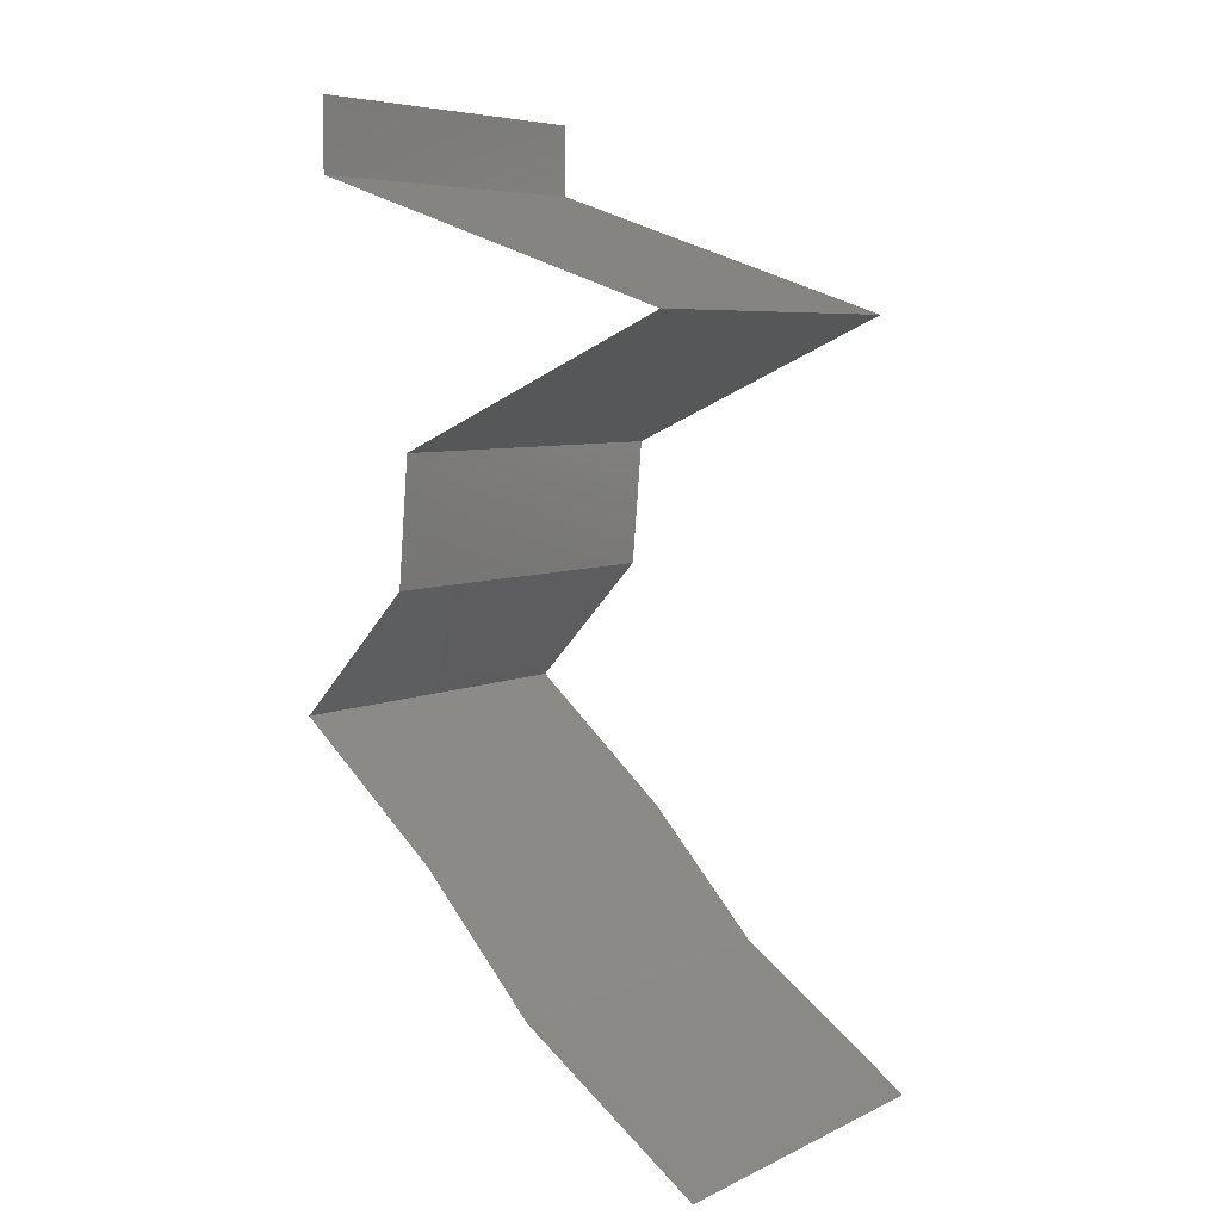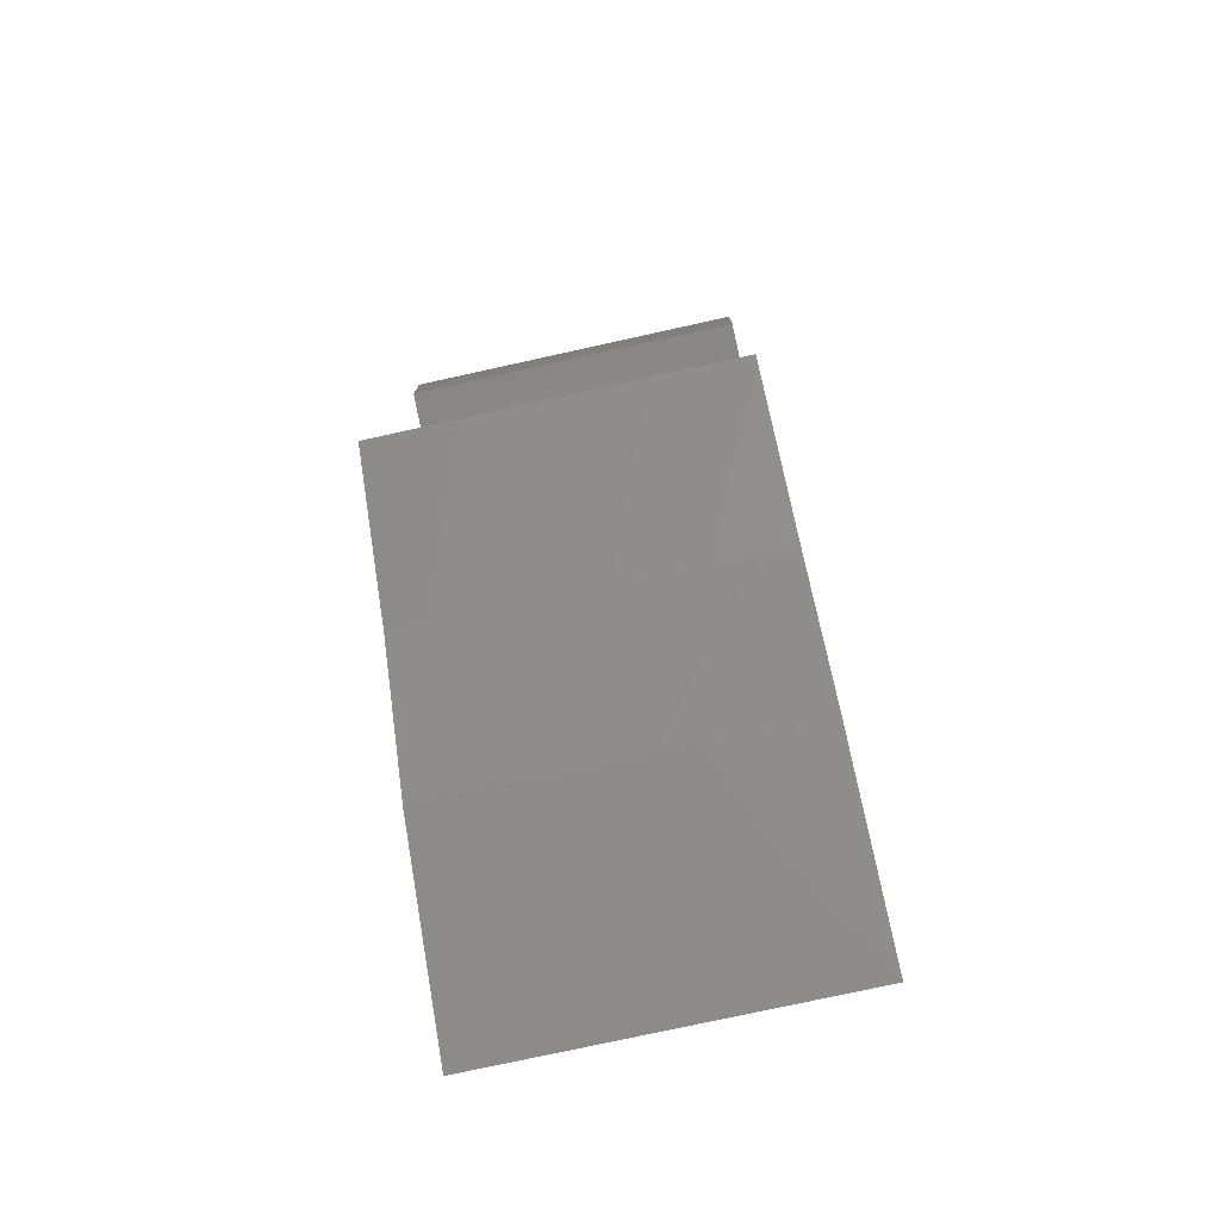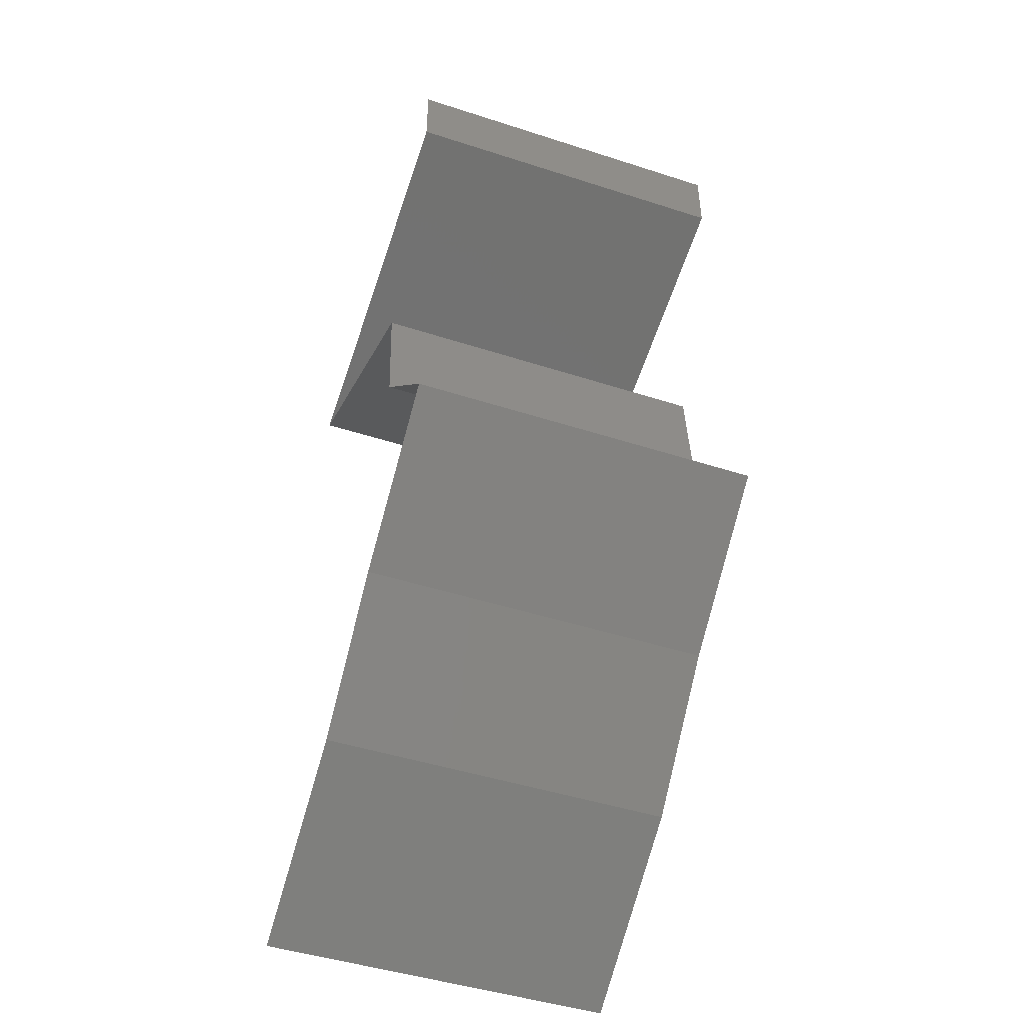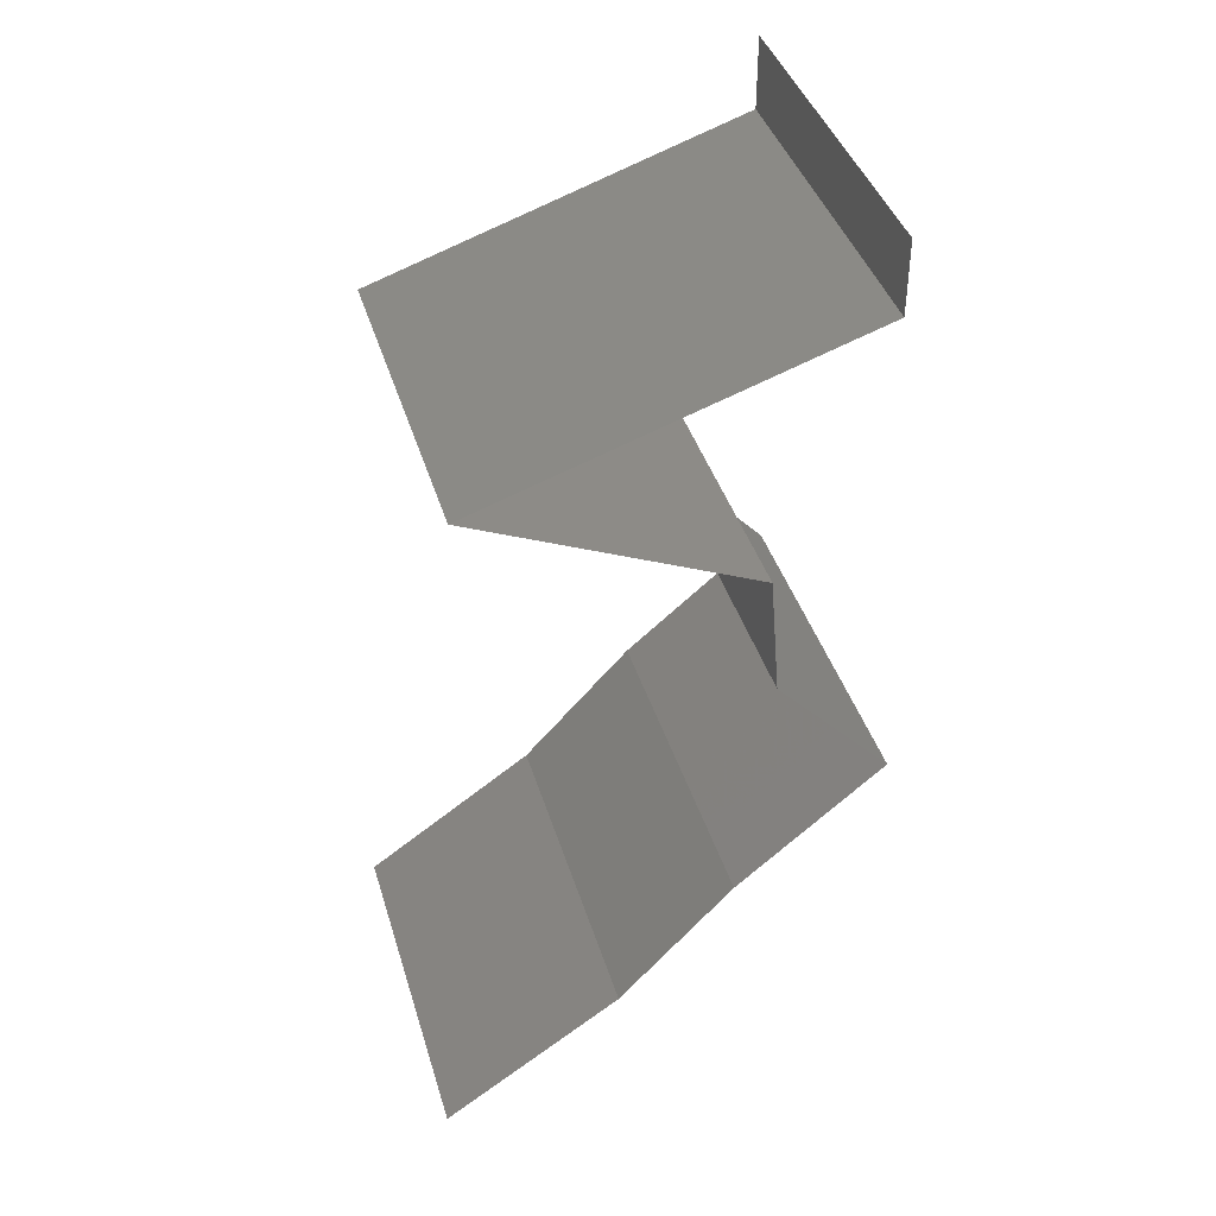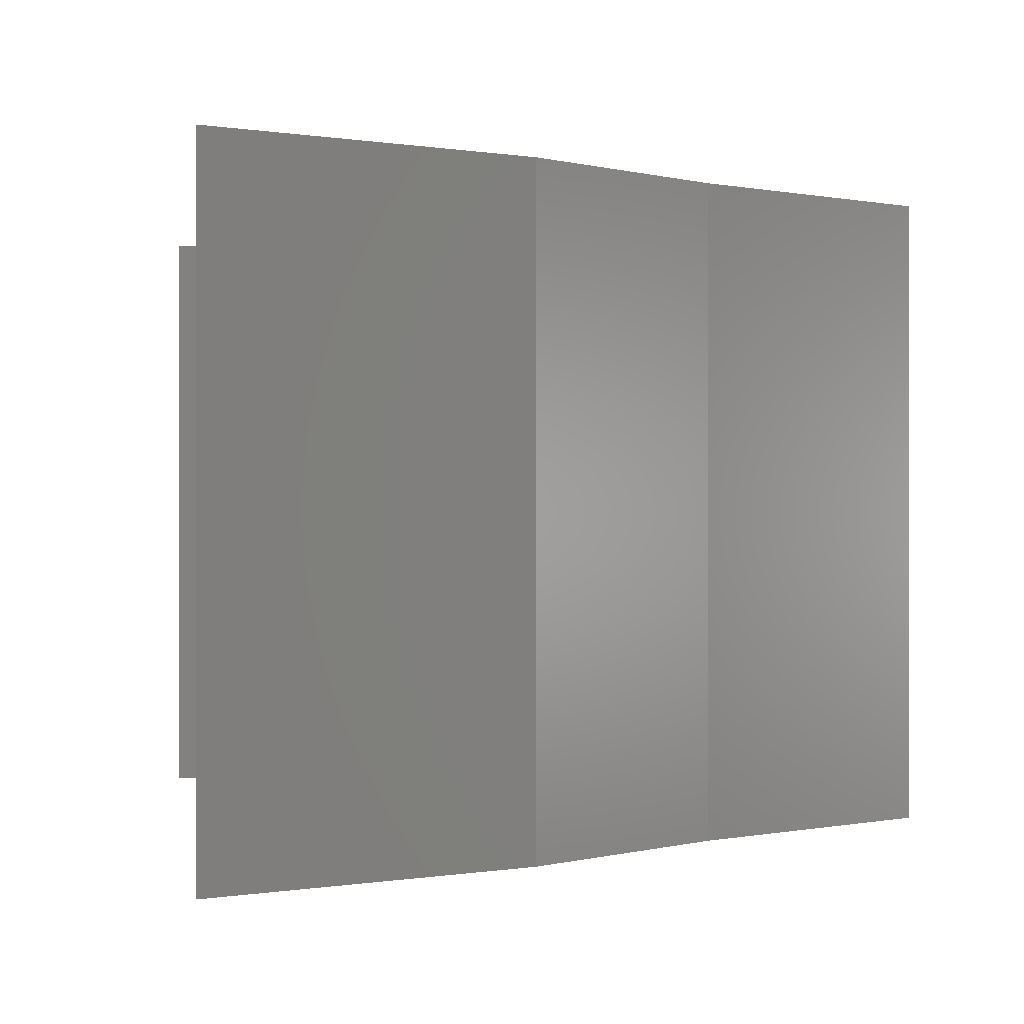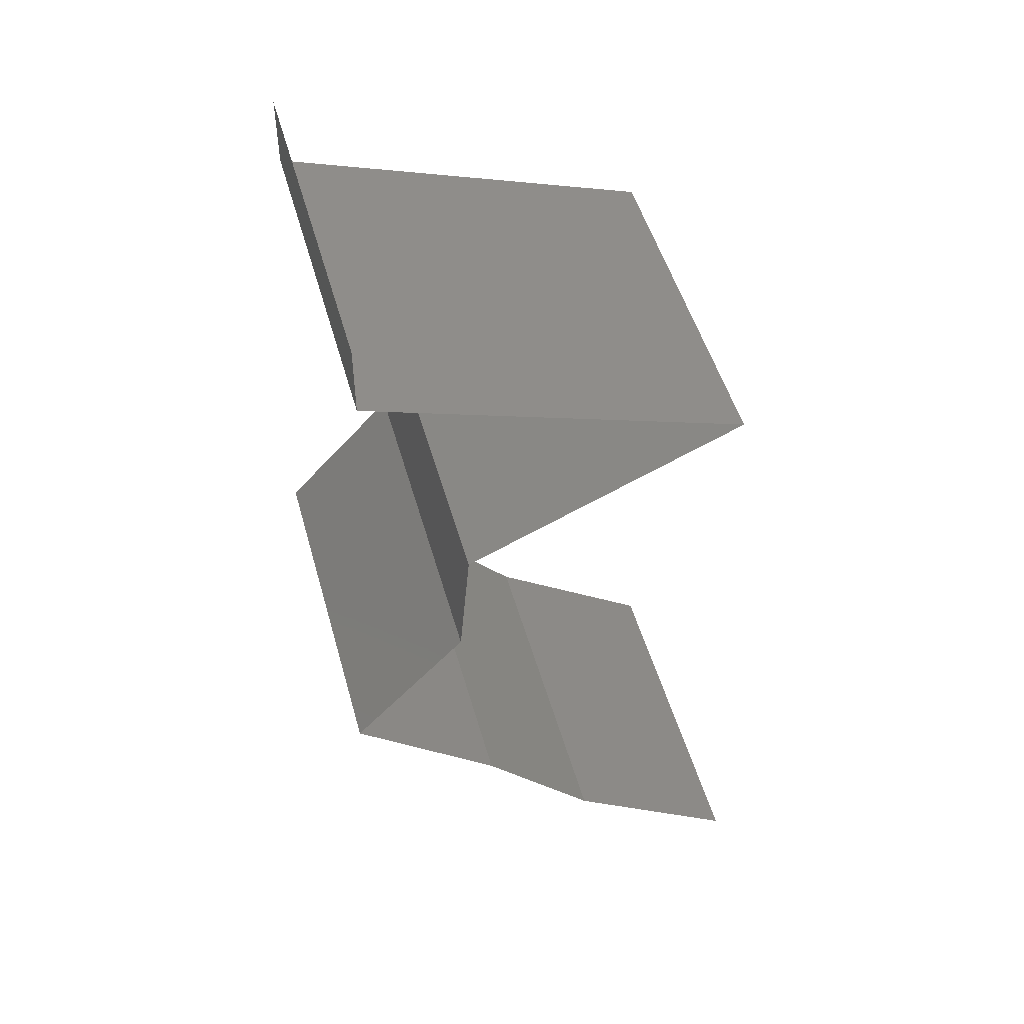
<metadata>
{"format":"stl","ext":"stl","renderer":"f3d","projection":"perspective","resolution":1024,"background":"white","views":[{"elev":6.4,"azim":-143.3,"up":"+Y"},{"elev":-76.6,"azim":102.4,"up":"+Y"},{"elev":-46.5,"azim":69.8,"up":"+Y"},{"elev":40.4,"azim":-16.3,"up":"+Y"},{"elev":-0.0,"azim":-8.7,"up":"+Z"},{"elev":49.7,"azim":164.6,"up":"+Y"}]}
</metadata>
<code>
# stl→obj: 50 verts, 72 faces
v 0.04 0.05596 0.01
v 0.04 0.05798 0.005
v 0.04 0.06 0.01
v 0.04 0.05798 0.015
v 0.04 0.05596 0.02
v 0.04 0.06 0.02
v 0.04 0.06 0
v 0.04 0.05596 0
v 0.02949 0.05247 0.02
v 0.03284 0.05358 0.00991
v 0.02949 0.05247 0
v 0.02547 0.05113 0.01316
v 0.01899 0.04897 0.02
v 0.01899 0.04897 0.01
v 0.02504 0.05099 0.006286
v 0.01899 0.04897 0
v 0.02547 0.04605 0.007565
v 0.02676 0.04547 0
v 0.03453 0.04197 0.01
v 0.02887 0.04452 0.01371
v 0.03453 0.04197 0.02
v 0.03453 0.04197 0
v 0.03042 0.04382 0.005127
v 0.0239 0.04676 0.01431
v 0.02676 0.04547 0.02
v 0.03513 0.03498 0.01
v 0.03483 0.03848 0.005
v 0.03483 0.03848 0.015
v 0.03513 0.03498 0.02
v 0.03513 0.03498 0
v 0.03836 0.03148 0.015
v 0.04159 0.02798 0
v 0.03836 0.03148 0.005
v 0.04159 0.02798 0.01
v 0.04159 0.02798 0.02
v 0.03749 0.02448 0.005521
v 0.03339 0.02099 0
v 0.03339 0.02099 0.02
v 0.03749 0.02448 0.01451
v 0.03339 0.02099 0.01
v 0.02697 0.01399 0
v 0.03018 0.01749 0.005
v 0.02697 0.01399 0.01
v 0.03018 0.01749 0.015
v 0.02697 0.01399 0.02
v 0.01697 0.006996 0.01
v 0.02197 0.01049 0.02
v 0.02197 0.01049 0
v 0.01697 0.006996 0
v 0.01697 0.006996 0.02
f 1 2 3
f 3 4 1
f 5 4 6
f 7 2 8
f 3 2 7
f 6 4 3
f 8 2 1
f 1 4 5
f 9 10 5
f 1 10 8
f 8 10 11
f 9 12 10
f 13 12 9
f 14 12 13
f 11 15 16
f 16 15 14
f 10 12 15
f 11 10 15
f 15 12 14
f 5 10 1
f 16 17 18
f 14 17 16
f 19 20 21
f 22 23 19
f 13 24 14
f 21 20 25
f 20 23 17
f 19 23 20
f 18 23 22
f 25 24 13
f 24 17 14
f 17 23 18
f 24 20 17
f 25 20 24
f 26 27 19
f 19 28 26
f 29 28 21
f 22 27 30
f 19 27 22
f 21 28 19
f 30 27 26
f 26 28 29
f 29 31 26
f 32 33 34
f 26 33 30
f 34 31 35
f 26 31 34
f 30 33 32
f 34 33 26
f 35 31 29
f 32 36 37
f 38 39 35
f 34 39 36
f 36 39 40
f 35 39 34
f 37 36 40
f 34 36 32
f 40 39 38
f 41 42 43
f 38 44 40
f 40 42 37
f 43 44 45
f 43 42 40
f 40 44 43
f 37 42 41
f 45 44 38
f 46 43 47
f 48 43 46
f 48 41 43
f 43 45 47
f 46 49 48
f 47 50 46

</code>
